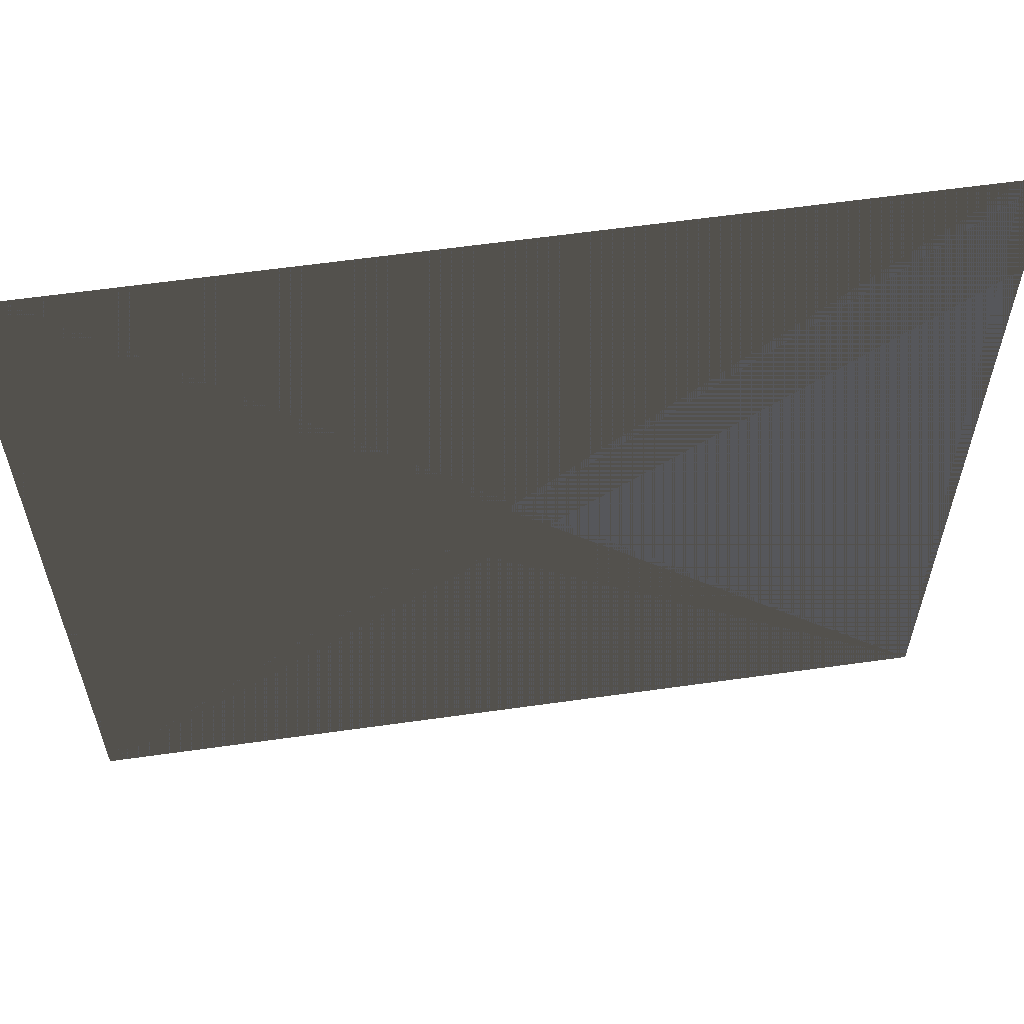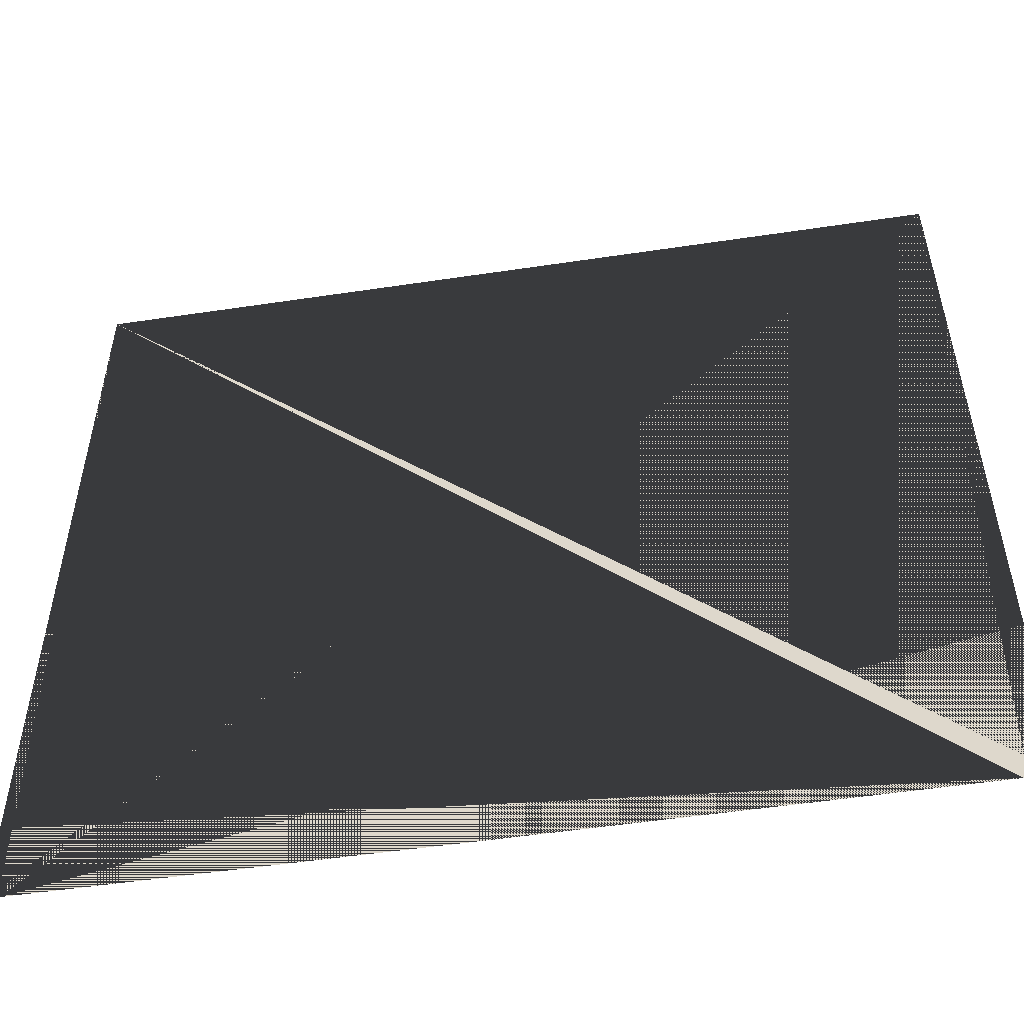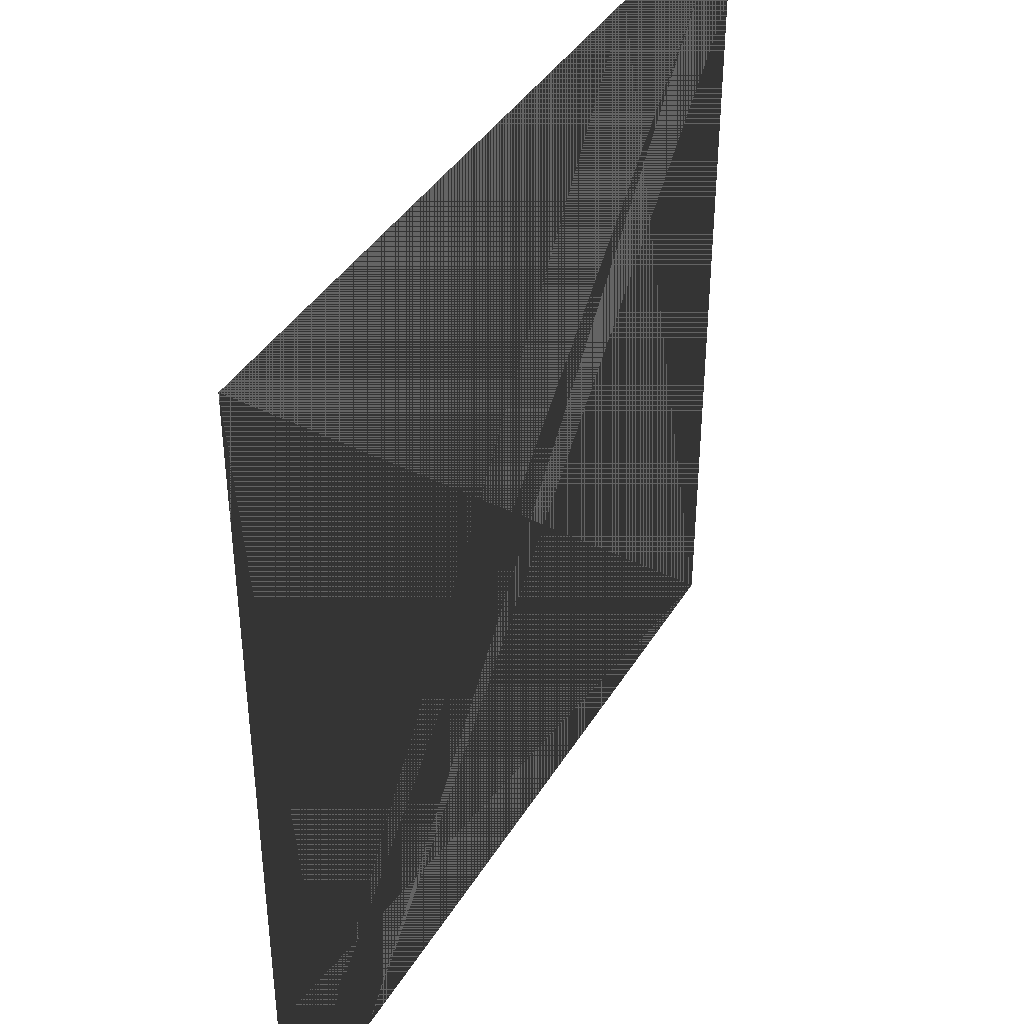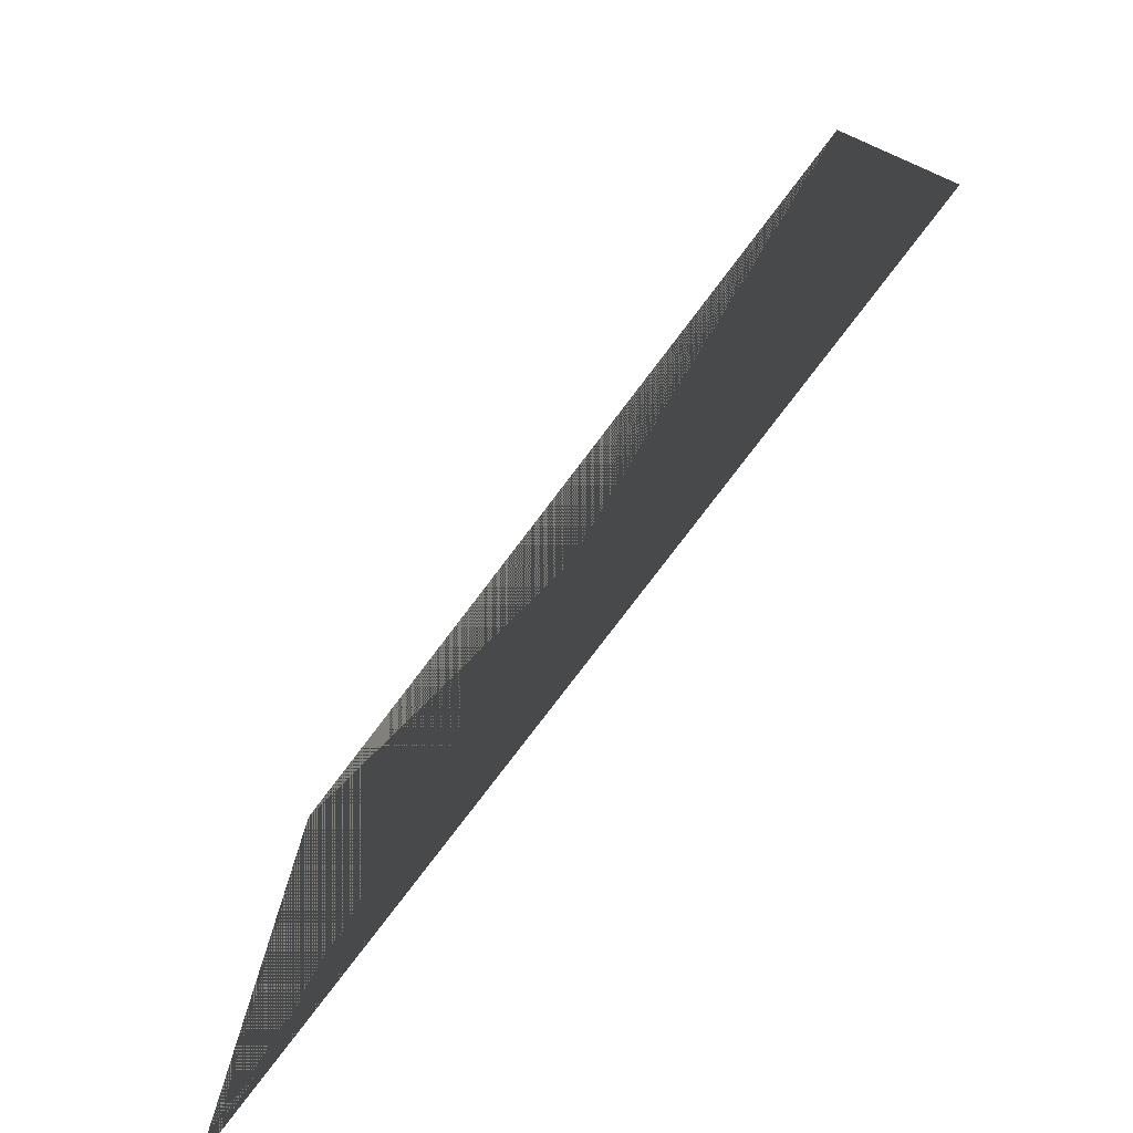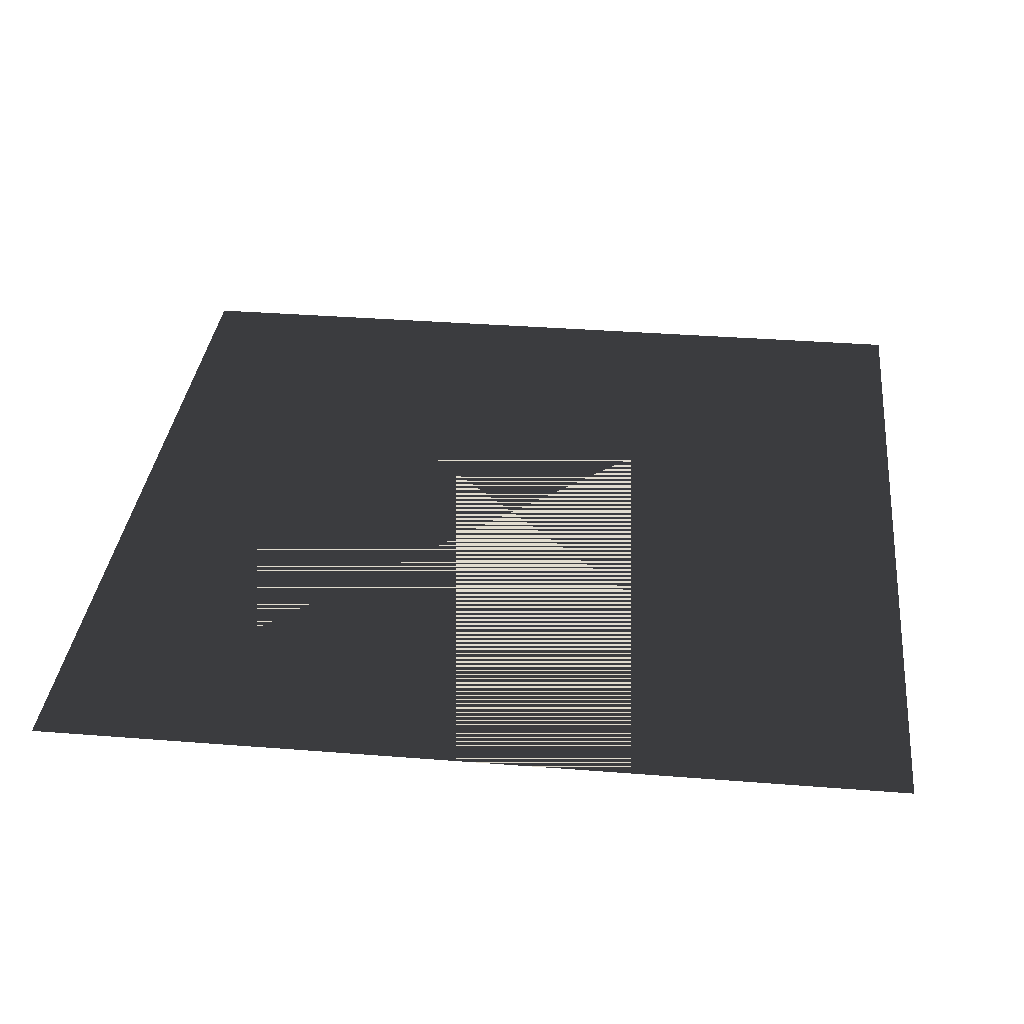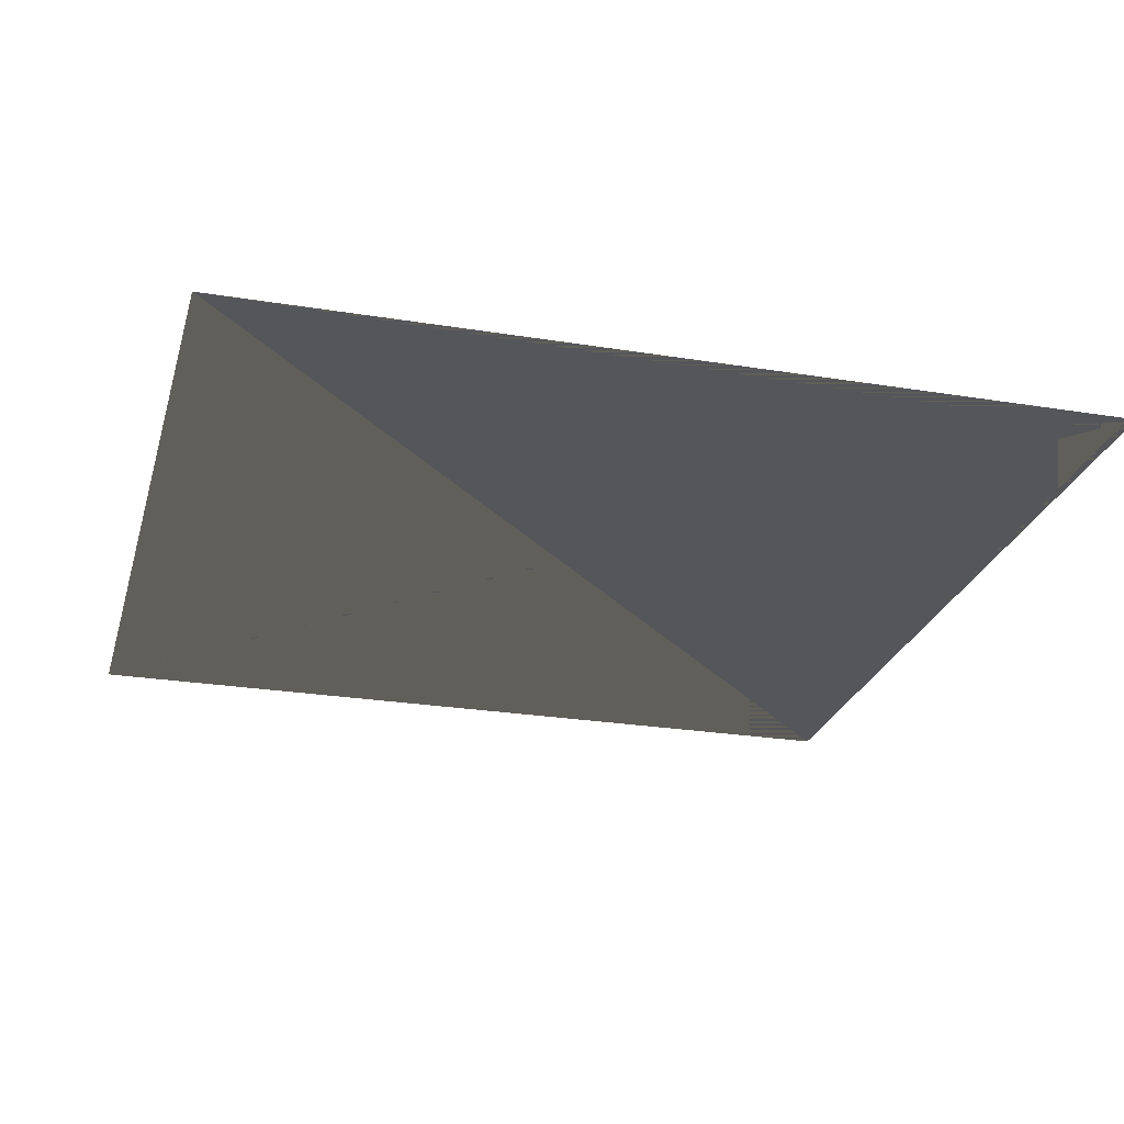
<metadata>
{"format":"obj","ext":"obj","renderer":"f3d","projection":"perspective","resolution":1024,"background":"white","views":[{"elev":60.7,"azim":-8.2,"up":"+Z"},{"elev":-53.4,"azim":9.1,"up":"+Z"},{"elev":40.3,"azim":-61.4,"up":"+Z"},{"elev":-78.8,"azim":52.8,"up":"+Z"},{"elev":34.4,"azim":-83.9,"up":"+Y"},{"elev":-25.2,"azim":165.2,"up":"+Y"}]}
</metadata>
<code>
g
v  -1 0 0
v  1 0 0
v  -1 0 2
v  1 0 2
g Material__35
f 1 2 4
f 1 4 3
f 2 1 3
f 2 3 4
g

</code>
